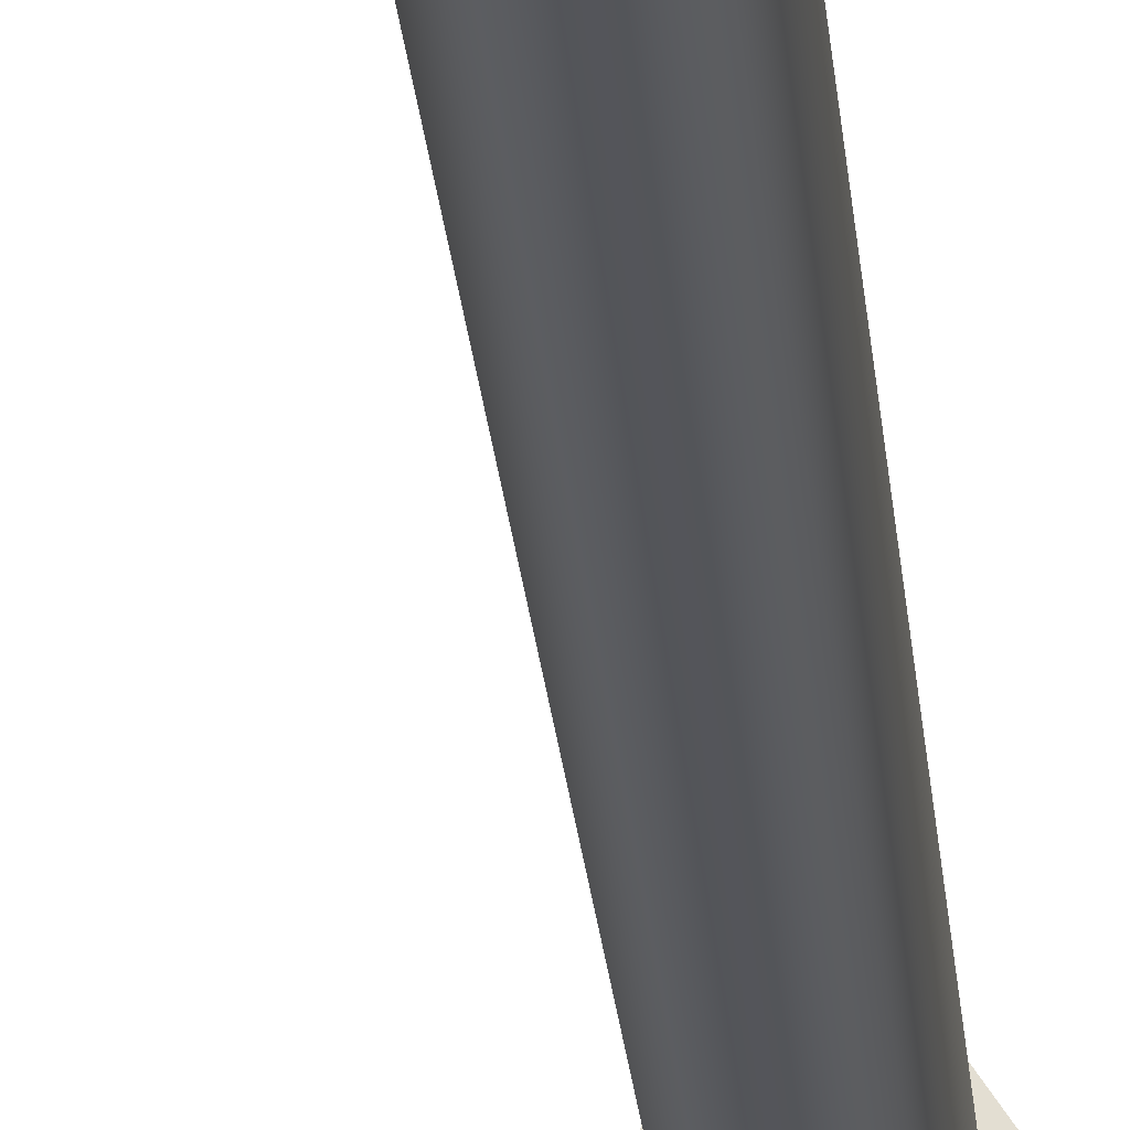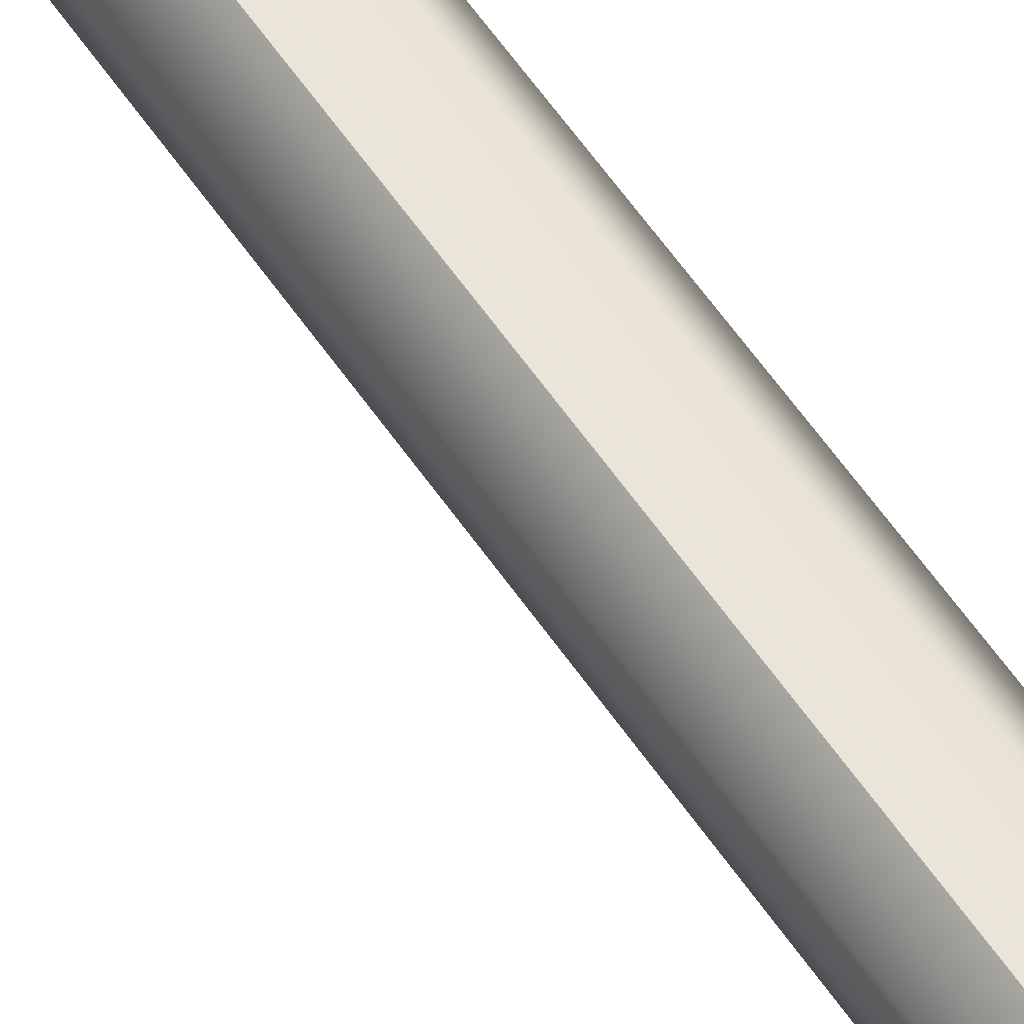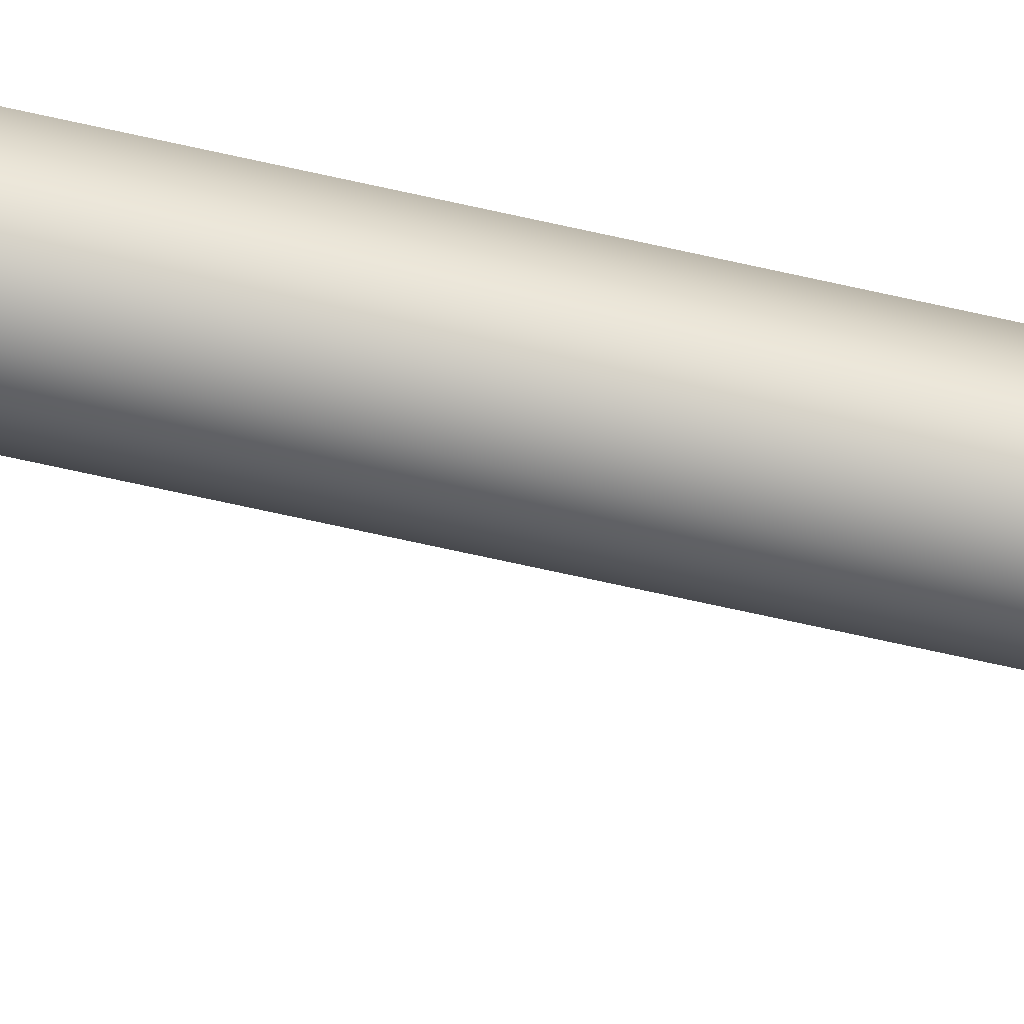
<metadata>
{"format":"obj","ext":"obj","renderer":"f3d","projection":"perspective","resolution":1024,"background":"white","views":[{"elev":-25.0,"azim":-175.0,"up":"+Y"},{"elev":61.7,"azim":145.2,"up":"+Y"},{"elev":-71.1,"azim":-102.5,"up":"+Y"}]}
</metadata>
<code>
g MDL_Cylin1
v 0.08609 0.1214 4.039
v 0.05064 -0.2407 4.039
v 0.08608 -0.12 -5.574
v -0.1395 -0.4055 -5.574
v -0.1395 -0.4055 4.039
v -0.3886 -0.4413 -5.574
v -0.3886 -0.4413 4.039
v -0.6175 -0.3368 -5.574
v -0.6175 -0.3368 4.039
v -0.7535 0.00071 -5.574
v -0.7535 0.0007 4.039
v -0.503 0.3905 -5.574
v -0.503 0.3905 4.039
v -0.1395 0.4069 4.039
v -0.1395 0.4069 -5.574
v 0.05064 0.2421 -5.574
v -0.1395 0.4069 -5.574
v -0.1395 0.4069 4.039
v 0.7581 -0.3891 5.406
v 0.7581 0.0007 5.656
v 0.08027 0.0007 5.475
v -0.1299 0.3643 5.008
v 0.7581 0.3905 5.406
v 0.7581 0.4069 5.042
v 0.4807 0.4069 4.998
v 0.7581 0.4069 5.042
v 0.7581 0.2421 4.852
v 0.4807 0.4069 4.998
v 0.7581 0.0007 4.781
v -0.2026 -0.3368 5.105
v 0.2305 0.4069 4.871
v -0.2641 -0.4234 4.145
v 0.05064 -0.2407 4.145
v 0.7581 -0.3231 4.947
v -0.5722 0.0007 4.823
v 0.0319 0.4069 4.672
v -0.503 0.3905 4.145
v 0.2305 0.4069 4.871
v 0.0319 0.4069 4.672
v -0.6175 -0.3368 4.145
v -0.09559 0.4069 4.422
v -0.7535 0.0007 4.145
v -0.1395 0.4069 4.145
v 0.08609 0.1214 4.145
v -0.1395 0.4069 4.145
v -0.09559 0.4069 4.422
v 0.8415 0.3101 4.739
v 0.8415 0.00542 4.65
v 0.6362 0.00542 4.65
v 0.6362 0.3101 4.739
v 0.6362 0.3101 4.739
v 0.6362 0.518 4.979
v 0.8415 0.5406 5.136
v 0.8415 0.3101 4.739
v 0.6362 0.5632 5.293
v 0.8415 0.4313 5.582
v 0.6362 0.4313 5.582
v 0.6362 0.4313 5.582
v 0.6362 0.1642 5.754
v 0.8415 0.00542 5.754
v 0.8415 0.4313 5.582
v 0.6362 -0.1533 5.754
v 0.8415 -0.4204 5.582
v 0.6362 -0.4204 5.582
v 0.6362 -0.4204 5.582
v 0.6362 -0.5523 5.293
v 0.8415 -0.5297 5.136
v 0.8415 -0.4204 5.582
v 0.6362 -0.5071 4.979
v 0.8415 -0.2992 4.739
v 0.6362 -0.2992 4.739
v 0.6362 -0.2992 4.739
v 0.8415 -0.2992 4.739
v 0.6362 -0.5071 4.979
v 0.6362 -0.5523 5.293
v 0.6362 -0.4204 5.582
v 0.6362 -0.1533 5.754
v 0.6362 0.1642 5.754
v 0.6362 0.4313 5.582
v 0.6362 0.5632 5.293
v 0.6362 0.518 4.979
v 0.6362 0.3101 4.739
v 0.6362 0.00542 4.65
v 0.6362 -0.2992 4.739
v 0.5984 0.2932 4.762
v 0.5984 0.2437 4.798
v 0.8749 0.2437 4.798
v 0.8749 0.3049 4.798
v 0.5984 0.2437 4.798
v 0.5984 0.2932 4.762
v 0.8749 0.3049 4.798
v 0.8749 0.2437 4.798
v 0.5984 0.475 4.975
v 0.5984 0.4525 5.022
v 0.8749 0.4561 5.033
v 0.8749 0.4561 4.988
v 0.8749 0.4561 4.988
v 0.8749 0.4561 5.033
v 0.5984 0.4525 5.022
v 0.5984 0.4525 5.022
v 0.5984 0.475 4.975
v 0.8749 0.4561 4.988
v 0.5984 0.5205 5.259
v 0.5984 0.498 5.306
v 0.8749 0.5016 5.317
v 0.8749 0.5016 5.273
v 0.8749 0.5016 5.273
v 0.8749 0.5016 5.317
v 0.5984 0.498 5.306
v 0.5984 0.498 5.306
v 0.5984 0.5205 5.259
v 0.8749 0.5016 5.273
v 0.5984 0.4042 5.514
v 0.5984 0.3817 5.561
v 0.8749 0.3854 5.572
v 0.8749 0.3854 5.527
v 0.8749 0.3854 5.527
v 0.8749 0.3854 5.572
v 0.5984 0.3817 5.561
v 0.5984 0.3817 5.561
v 0.5984 0.4042 5.514
v 0.8749 0.3854 5.527
v 0.5984 0.1638 5.66
v 0.5984 0.1144 5.696
v 0.8749 0.1144 5.696
v 0.8749 0.1755 5.696
v 0.5984 0.1144 5.696
v 0.5984 0.1638 5.66
v 0.8749 0.1755 5.696
v 0.8749 0.1144 5.696
v 0.1647 0.0333 -5.478
v 0.1425 -0.02338 -5.478
v 0.1314 -0.00809 -5.754
v 0.1784 0.01441 -5.754
v 0.1425 -0.02338 -5.478
v 0.1647 0.0333 -5.478
v 0.1784 0.01441 -5.754
v 0.1314 -0.00809 -5.754
v 0.08728 -0.2329 -5.478
v 0.06506 -0.2896 -5.478
v 0.05396 -0.2743 -5.754
v 0.101 -0.2518 -5.754
v 0.5984 -0.1134 5.66
v 0.5984 -0.1628 5.695
v 0.8749 -0.1628 5.695
v 0.8749 -0.1017 5.695
v 0.06506 -0.2896 -5.478
v 0.08728 -0.2329 -5.478
v 0.101 -0.2518 -5.754
v 0.05396 -0.2743 -5.754
v 0.5984 -0.1628 5.695
v 0.5984 -0.1134 5.66
v 0.8749 -0.1017 5.695
v 0.8749 -0.1628 5.695
v -0.1251 -0.4135 -5.478
v -0.1473 -0.4702 -5.478
v -0.1584 -0.4549 -5.754
v -0.1114 -0.4324 -5.754
v -0.1473 -0.4702 -5.478
v -0.1251 -0.4135 -5.478
v -0.1114 -0.4324 -5.754
v -0.1584 -0.4549 -5.754
v -0.394 -0.4633 -5.478
v -0.4162 -0.52 -5.478
v -0.4273 -0.5047 -5.754
v 0.5984 -0.3488 5.506
v 0.5984 -0.3713 5.553
v 0.8749 -0.3677 5.564
v 0.8749 -0.3677 5.52
v -0.3802 -0.4822 -5.754
v -0.4162 -0.52 -5.478
v -0.394 -0.4633 -5.478
v -0.3802 -0.4822 -5.754
v -0.4273 -0.5047 -5.754
v 0.8749 -0.3677 5.52
v 0.8749 -0.3677 5.564
v 0.5984 -0.3713 5.553
v 0.5984 -0.3713 5.553
v 0.5984 -0.3488 5.506
v 0.8749 -0.3677 5.52
v -0.6407 -0.3407 -5.478
v -0.6629 -0.3974 -5.478
v -0.674 -0.3821 -5.754
v -0.627 -0.3596 -5.754
v -0.6629 -0.3974 -5.478
v -0.6407 -0.3407 -5.478
v -0.627 -0.3596 -5.754
v -0.674 -0.3821 -5.754
v -0.7942 -0.1053 -5.478
v -0.8164 -0.162 -5.478
v -0.8275 -0.1467 -5.754
v -0.7804 -0.1242 -5.754
v 0.5984 -0.4714 5.259
v 0.5984 -0.4939 5.306
v 0.8749 -0.4903 5.317
v 0.8749 -0.4903 5.273
v -0.8164 -0.162 -5.478
v -0.7942 -0.1053 -5.478
v -0.7804 -0.1242 -5.754
v -0.8275 -0.1467 -5.754
v -0.7942 0.1719 -5.478
v -0.8164 0.1152 -5.478
v -0.8275 0.1305 -5.754
v 0.8749 -0.4903 5.273
v 0.8749 -0.4903 5.317
v 0.5984 -0.4939 5.306
v 0.5984 -0.4939 5.306
v 0.5984 -0.4714 5.259
v 0.8749 -0.4903 5.273
v -0.7805 0.153 -5.754
v -0.8164 0.1152 -5.478
v -0.7942 0.1719 -5.478
v -0.7805 0.153 -5.754
v -0.8275 0.1305 -5.754
v -0.6482 0.4123 -5.478
v -0.6704 0.3556 -5.478
v -0.6815 0.3709 -5.754
v -0.6344 0.3934 -5.754
v -0.6704 0.3556 -5.478
v -0.6482 0.4123 -5.478
v -0.6344 0.3934 -5.754
v -0.6815 0.3709 -5.754
v -0.394 0.5285 -5.478
v -0.4162 0.4718 -5.478
v -0.4273 0.4871 -5.754
v 0.5984 -0.4216 4.99
v 0.5984 -0.4711 5.026
v 0.8749 -0.4711 5.026
v 0.8749 -0.4099 5.026
v -0.3802 0.5096 -5.754
v -0.4162 0.4718 -5.478
v -0.394 0.5285 -5.478
v -0.3802 0.5096 -5.754
v 0.5984 -0.4711 5.026
v 0.5984 -0.4216 4.99
v 0.8749 -0.4099 5.026
v 0.8749 -0.4711 5.026
v -0.4273 0.4871 -5.754
v -0.1093 0.483 -5.478
v -0.1315 0.4263 -5.478
v -0.1426 0.4416 -5.754
v -0.09559 0.4641 -5.754
v -0.1315 0.4263 -5.478
v -0.1093 0.483 -5.478
v -0.09559 0.4641 -5.754
v -0.1426 0.4416 -5.754
v 0.1031 0.3013 -5.478
v 0.08085 0.2446 -5.478
v 0.06974 0.2599 -5.754
v 0.1168 0.2824 -5.754
v 0.5984 -0.241 4.778
v 0.5984 -0.2904 4.814
v 0.8749 -0.2599 4.814
v 0.08085 0.2446 -5.478
v 0.1031 0.3013 -5.478
v 0.1168 0.2824 -5.754
v 0.06974 0.2599 -5.754
v 0.2293 -0.00542 -5.511
v 0.1399 0.2992 -5.511
v 0.1399 -0.3101 -5.511
v 0.5984 -0.2904 4.814
v 0.5984 -0.241 4.778
v 0.8749 -0.2599 4.814
v -0.1001 -0.518 -5.511
v -0.8749 0.1533 -5.511
v -0.7032 -0.4313 -5.511
v -0.4144 -0.5632 -5.511
v -0.8749 -0.1642 -5.511
v -0.4144 0.5523 -5.511
v 0.5984 0.02525 4.701
v 0.5984 0.00275 4.748
v 0.8749 0.00636 4.737
v -0.7032 0.4204 -5.511
v -0.1001 0.5071 -5.511
v 0.1399 -0.3101 -5.716
v -0.1001 -0.518 -5.716
v 0.2293 -0.00542 -5.716
v 0.1399 0.2992 -5.716
v -0.8749 0.1533 -5.716
v 0.5984 0.00275 4.748
v 0.5984 0.02525 4.701
v 0.8749 0.00636 4.737
v -0.4144 0.5523 -5.716
v -0.1001 0.5071 -5.716
v -0.7032 0.4204 -5.716
v -0.7032 -0.4313 -5.716
v 0.1399 0.2992 4.245
v 0.2293 -0.00542 4.245
v 0.2293 -0.00542 4.039
v 0.1399 0.2992 4.039
v 0.1399 0.2992 4.039
v -0.1001 0.5071 4.039
v -0.1001 0.5071 4.245
v 0.1399 0.2992 4.245
v -0.4144 0.5523 4.245
v -0.4144 0.5523 4.039
v -0.7032 0.4204 4.245
v -0.7032 0.4204 4.039
v -0.7032 0.4204 4.039
v -0.8749 0.1533 4.039
v -0.8749 0.1533 4.245
v -0.7032 0.4204 4.245
v -0.8749 -0.1642 4.245
v -0.8749 -0.1642 4.039
v -0.7032 -0.4313 4.245
v -0.7032 -0.4313 4.039
v -0.7032 -0.4313 4.039
v -0.4144 -0.5632 4.039
v -0.4144 -0.5632 4.245
v -0.7032 -0.4313 4.245
v -0.1001 -0.518 4.245
v -0.1001 -0.518 4.039
v 0.1399 -0.3101 4.245
v 0.1399 -0.3101 4.039
v 0.1399 -0.3101 4.039
v 0.1399 -0.3101 4.245
v -0.1001 -0.518 4.039
v -0.4144 -0.5632 4.039
v -0.7032 -0.4313 4.039
v -0.8749 -0.1642 4.039
v -0.8749 0.1533 4.039
v -0.7032 0.4204 4.039
v -0.4144 0.5523 4.039
v -0.1001 0.5071 4.039
v 0.1399 0.2992 4.039
v 0.2293 -0.00542 4.039
v 0.1399 -0.3101 4.039
v 0.1399 0.2992 4.245
v -0.1001 0.5071 4.245
v -0.4144 0.5523 4.245
v -0.7032 0.4204 4.245
v -0.8749 0.1533 4.245
v -0.8749 -0.1642 4.245
v -0.7032 -0.4313 4.245
v -0.4144 -0.5632 4.245
v -0.1001 -0.518 4.245
v 0.1399 -0.3101 4.245
v 0.2293 -0.00542 4.245
v -0.8749 -0.1642 -5.716
v -0.4144 -0.5632 -5.716
v 0.1168 0.2824 4.002
v 0.06974 0.2599 4.002
v 0.08085 0.2446 4.278
v 0.1031 0.3013 4.278
v 0.2293 -0.00542 -5.511
v 0.1399 -0.3101 -5.511
v 0.1399 -0.3101 -5.716
v 0.2293 -0.00542 -5.716
v -0.1001 -0.518 -5.716
v 0.1399 -0.3101 -5.716
v 0.1399 -0.3101 -5.511
v -0.1001 -0.518 -5.511
v 0.06974 0.2599 4.002
v 0.1168 0.2824 4.002
v 0.1031 0.3013 4.278
v 0.08085 0.2446 4.278
v -0.4144 -0.5632 -5.716
v -0.4144 -0.5632 -5.511
v -0.7032 -0.4313 -5.511
v -0.7032 -0.4313 -5.716
v -0.8749 -0.1642 -5.716
v -0.7032 -0.4313 -5.716
v -0.7032 -0.4313 -5.511
v -0.8749 -0.1642 -5.511
v -0.8749 0.1533 -5.716
v -0.8749 0.1533 -5.511
v -0.09559 0.4641 4.002
v -0.1426 0.4416 4.002
v -0.1315 0.4263 4.278
v -0.1093 0.483 4.278
v -0.7032 0.4204 -5.511
v -0.7032 0.4204 -5.716
v -0.4144 0.5523 -5.716
v -0.7032 0.4204 -5.716
v -0.7032 0.4204 -5.511
v -0.4144 0.5523 -5.511
v -0.1426 0.4416 4.002
v -0.09559 0.4641 4.002
v -0.1093 0.483 4.278
v -0.1315 0.4263 4.278
v -0.1001 0.5071 -5.716
v -0.1001 0.5071 -5.511
v 0.1399 0.2992 -5.511
v 0.1399 0.2992 -5.716
v 0.1399 0.2992 -5.716
v 0.1399 0.2992 -5.511
v 0.1647 0.0333 4.278
v 0.1425 -0.02338 4.278
v 0.1314 -0.0081 4.002
v 0.1784 0.01441 4.002
v -0.3802 0.5096 4.002
v -0.4273 0.4871 4.002
v -0.4162 0.4718 4.278
v -0.394 0.5285 4.278
v 0.1425 -0.02338 4.278
v 0.1647 0.0333 4.278
v 0.1784 0.01441 4.002
v 0.1314 -0.0081 4.002
v 0.08728 -0.2329 4.278
v 0.06507 -0.2896 4.278
v 0.05396 -0.2743 4.002
v 0.101 -0.2518 4.002
v -0.4273 0.4871 4.002
v -0.3802 0.5096 4.002
v -0.394 0.5285 4.278
v -0.4162 0.4718 4.278
v 0.06507 -0.2896 4.278
v 0.08728 -0.2329 4.278
v 0.101 -0.2518 4.002
v 0.05396 -0.2743 4.002
v -0.1251 -0.4135 4.278
v -0.1473 -0.4702 4.278
v -0.1584 -0.4549 4.002
v -0.1114 -0.4324 4.002
v -0.1473 -0.4702 4.278
v -0.1251 -0.4135 4.278
v -0.1114 -0.4324 4.002
v -0.1584 -0.4549 4.002
v -0.394 -0.4633 4.278
v -0.4162 -0.52 4.278
v -0.4273 -0.5047 4.002
v -0.3802 -0.4822 4.002
v -0.6344 0.3934 4.002
v -0.6815 0.3709 4.002
v -0.6704 0.3556 4.278
v -0.6482 0.4123 4.278
v -0.4162 -0.52 4.278
v -0.394 -0.4633 4.278
v -0.3802 -0.4822 4.002
v -0.4273 -0.5047 4.002
v -0.6407 -0.3407 4.278
v -0.6629 -0.3974 4.278
v -0.674 -0.3821 4.002
v -0.627 -0.3596 4.002
v -0.6815 0.3709 4.002
v -0.6344 0.3934 4.002
v -0.6482 0.4123 4.278
v -0.6704 0.3556 4.278
v -0.6629 -0.3974 4.278
v -0.6407 -0.3407 4.278
v -0.627 -0.3596 4.002
v -0.674 -0.3821 4.002
v -0.7942 -0.1053 4.278
v -0.8164 -0.162 4.278
v -0.8275 -0.1467 4.002
v -0.7804 -0.1242 4.002
v -0.8164 -0.162 4.278
v -0.7942 -0.1053 4.278
v -0.7804 -0.1242 4.002
v -0.8275 -0.1467 4.002
v -0.7942 0.1719 4.278
v -0.8164 0.1152 4.278
v -0.8275 0.1305 4.002
v -0.7805 0.153 4.002
v -0.7805 0.153 4.002
v -0.8275 0.1305 4.002
v -0.8164 0.1152 4.278
v -0.7942 0.1719 4.278
f 1 2 3
f 4 3 2
f 2 5 4
f 6 4 5
f 5 7 6
f 8 6 7
f 7 9 8
f 10 8 9
f 9 11 10
f 12 10 11
f 11 13 12
f 13 14 15
f 15 12 13
f 16 17 18
f 18 1 16
f 3 16 1
f 19 20 21
f 22 21 20
f 20 23 22
f 23 24 25
f 25 22 23
f 26 27 28
f 29 28 27
f 21 30 19
f 22 25 31
f 32 33 29
f 29 34 32
f 34 19 32
f 30 32 19
f 30 21 35
f 22 35 21
f 22 31 36
f 36 37 22
f 38 28 39
f 33 39 28
f 28 29 33
f 32 30 40
f 35 40 30
f 37 36 41
f 40 35 42
f 37 42 35
f 35 22 37
f 37 41 43
f 44 45 46
f 46 39 44
f 39 33 44
f 47 48 49
f 49 50 47
f 51 52 53
f 53 54 51
f 52 55 53
f 56 53 55
f 55 57 56
f 58 59 60
f 60 61 58
f 59 62 60
f 63 60 62
f 62 64 63
f 65 66 67
f 67 68 65
f 66 69 67
f 70 67 69
f 69 71 70
f 72 49 48
f 48 73 72
f 74 75 76
f 76 77 78
f 74 76 78
f 78 79 80
f 80 81 82
f 78 80 82
f 74 78 82
f 74 82 83
f 84 74 83
f 85 86 87
f 87 88 85
f 89 90 91
f 91 92 89
f 93 94 95
f 95 96 93
f 97 98 99
f 100 101 102
f 103 104 105
f 105 106 103
f 107 108 109
f 110 111 112
f 113 114 115
f 115 116 113
f 117 118 119
f 120 121 122
f 123 124 125
f 125 126 123
f 127 128 129
f 129 130 127
f 131 132 133
f 133 134 131
f 135 136 137
f 137 138 135
f 139 140 141
f 141 142 139
f 143 144 145
f 145 146 143
f 147 148 149
f 149 150 147
f 151 152 153
f 153 154 151
f 155 156 157
f 157 158 155
f 159 160 161
f 161 162 159
f 163 164 165
f 166 167 168
f 168 169 166
f 165 170 163
f 171 172 173
f 173 174 171
f 175 176 177
f 178 179 180
f 181 182 183
f 183 184 181
f 185 186 187
f 187 188 185
f 189 190 191
f 191 192 189
f 193 194 195
f 195 196 193
f 197 198 199
f 199 200 197
f 201 202 203
f 204 205 206
f 207 208 209
f 203 210 201
f 211 212 213
f 213 214 211
f 215 216 217
f 217 218 215
f 219 220 221
f 221 222 219
f 223 224 225
f 226 227 228
f 228 229 226
f 225 230 223
f 231 232 233
f 234 235 236
f 236 237 234
f 233 238 231
f 239 240 241
f 241 242 239
f 243 244 245
f 245 246 243
f 247 248 249
f 249 250 247
f 251 252 253
f 254 255 256
f 256 257 254
f 258 259 260
f 261 262 263
f 259 264 260
f 259 265 264
f 265 266 264
f 266 267 264
f 265 268 266
f 259 269 265
f 270 271 272
f 269 273 265
f 259 274 269
f 275 276 277
f 276 278 277
f 276 279 278
f 280 281 282
f 279 283 278
f 283 284 278
f 279 285 283
f 276 286 279
f 287 288 289
f 289 290 287
f 291 292 293
f 293 294 291
f 295 293 292
f 292 296 295
f 297 295 296
f 296 298 297
f 299 300 301
f 301 302 299
f 303 301 300
f 300 304 303
f 305 303 304
f 304 306 305
f 307 308 309
f 309 310 307
f 311 309 308
f 308 312 311
f 313 311 312
f 312 314 313
f 315 289 288
f 288 316 315
f 317 318 319
f 319 320 321
f 317 319 321
f 321 322 323
f 323 324 325
f 321 323 325
f 317 321 325
f 317 325 326
f 327 317 326
f 328 329 330
f 330 331 332
f 328 330 332
f 332 333 334
f 334 335 336
f 332 334 336
f 328 332 336
f 328 336 337
f 338 328 337
f 286 339 279
f 276 340 286
f 341 342 343
f 343 344 341
f 345 346 347
f 347 348 345
f 349 350 351
f 351 352 349
f 353 354 355
f 355 356 353
f 357 349 352
f 352 358 357
f 358 359 360
f 360 357 358
f 361 362 363
f 363 364 361
f 365 361 364
f 364 366 365
f 367 368 369
f 369 370 367
f 366 371 372
f 372 365 366
f 373 374 375
f 375 376 373
f 377 378 379
f 379 380 377
f 381 373 376
f 376 382 381
f 382 383 384
f 384 381 382
f 348 385 386
f 386 345 348
f 387 388 389
f 389 390 387
f 391 392 393
f 393 394 391
f 395 396 397
f 397 398 395
f 399 400 401
f 401 402 399
f 403 404 405
f 405 406 403
f 407 408 409
f 409 410 407
f 411 412 413
f 413 414 411
f 415 416 417
f 417 418 415
f 419 420 421
f 421 422 419
f 423 424 425
f 425 426 423
f 427 428 429
f 429 430 427
f 431 432 433
f 433 434 431
f 435 436 437
f 437 438 435
f 439 440 441
f 441 442 439
f 443 444 445
f 445 446 443
f 447 448 449
f 449 450 447
f 451 452 453
f 453 454 451
f 455 456 457
f 457 458 455

</code>
